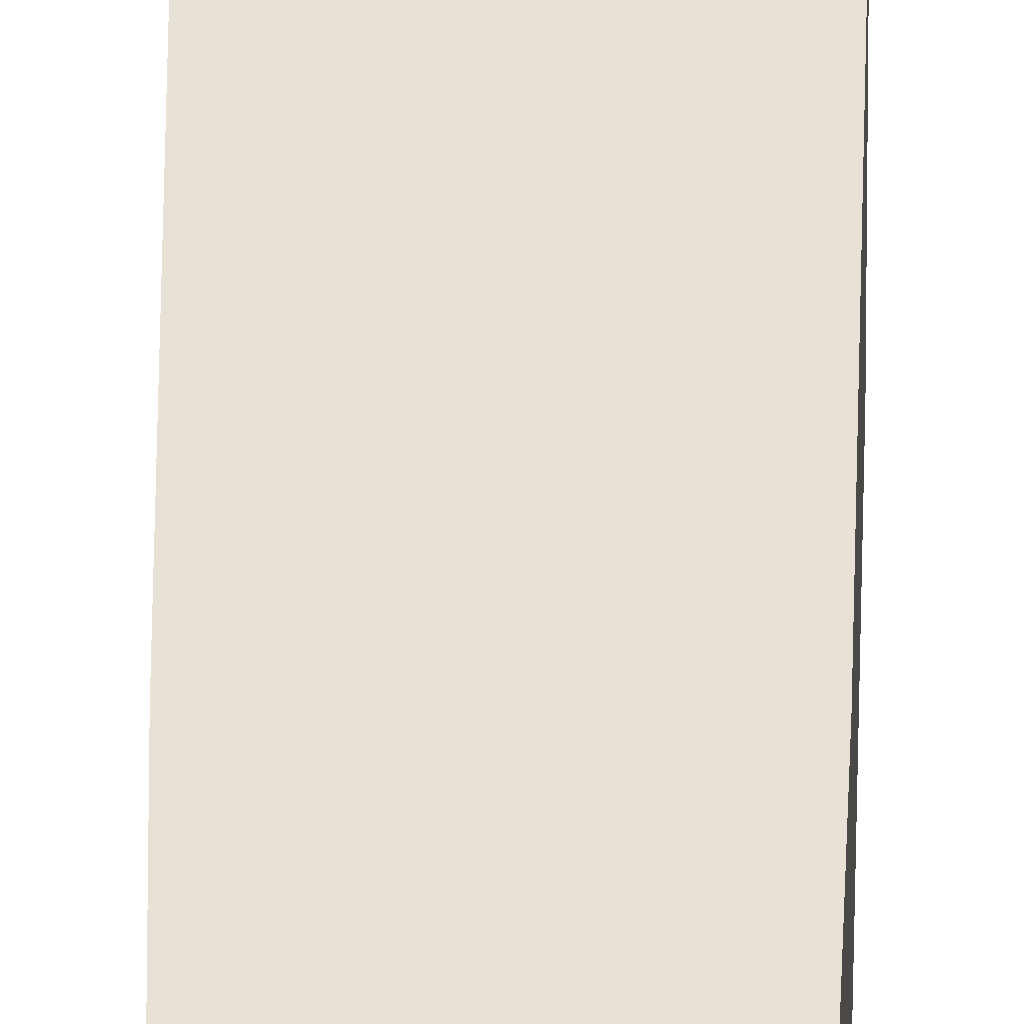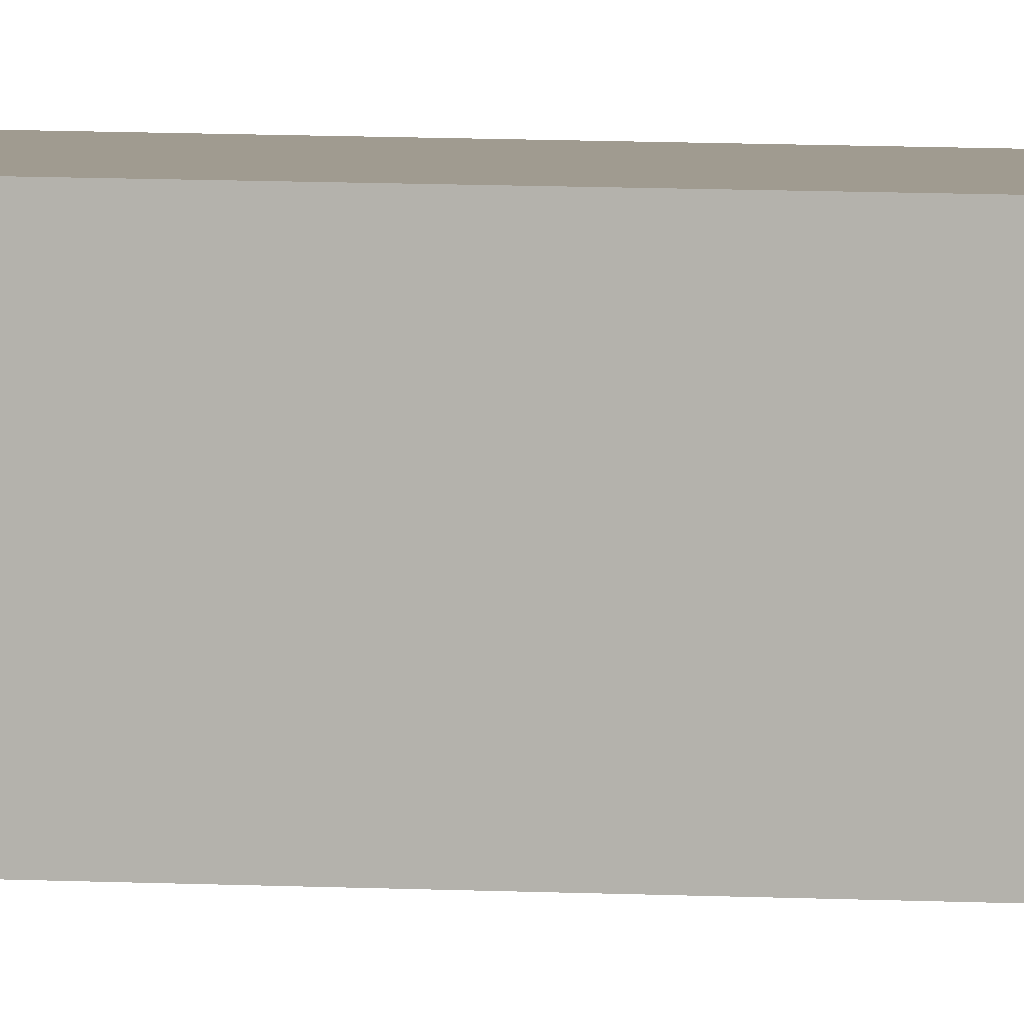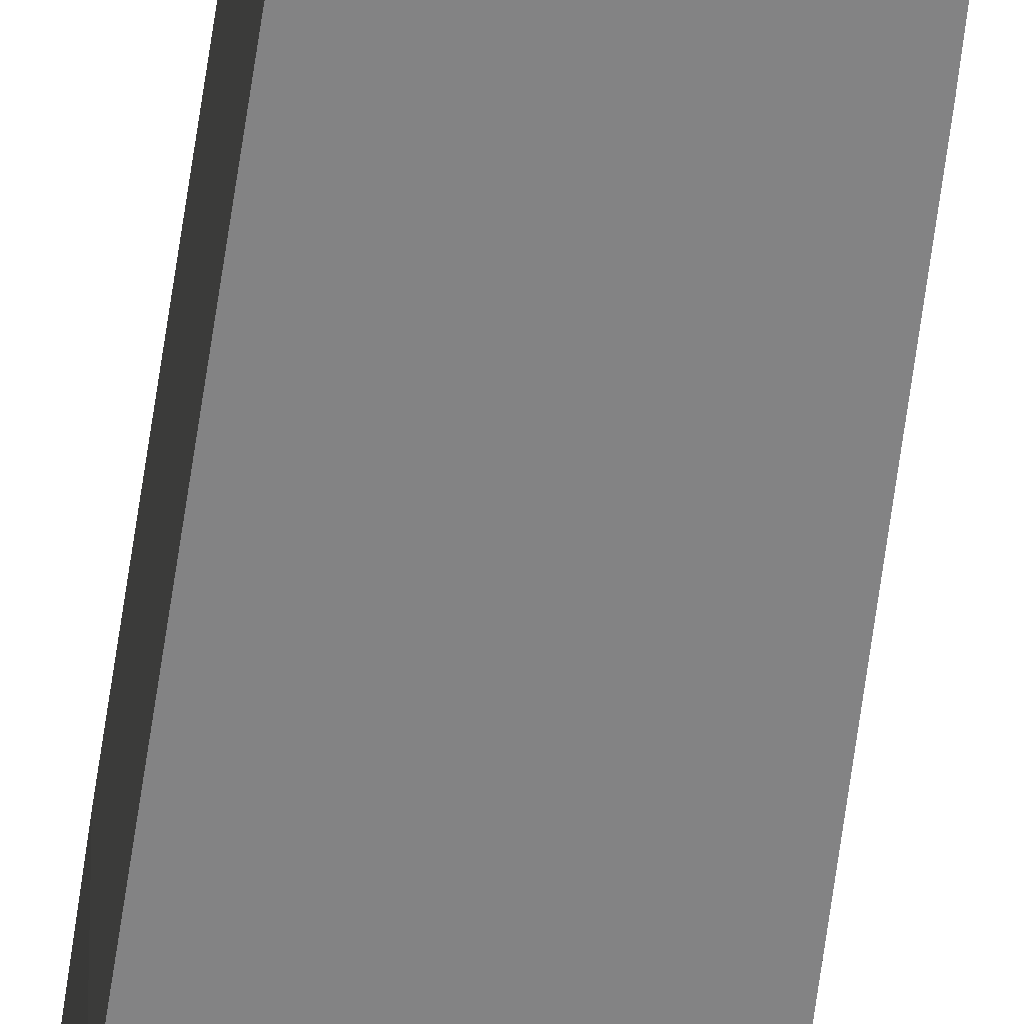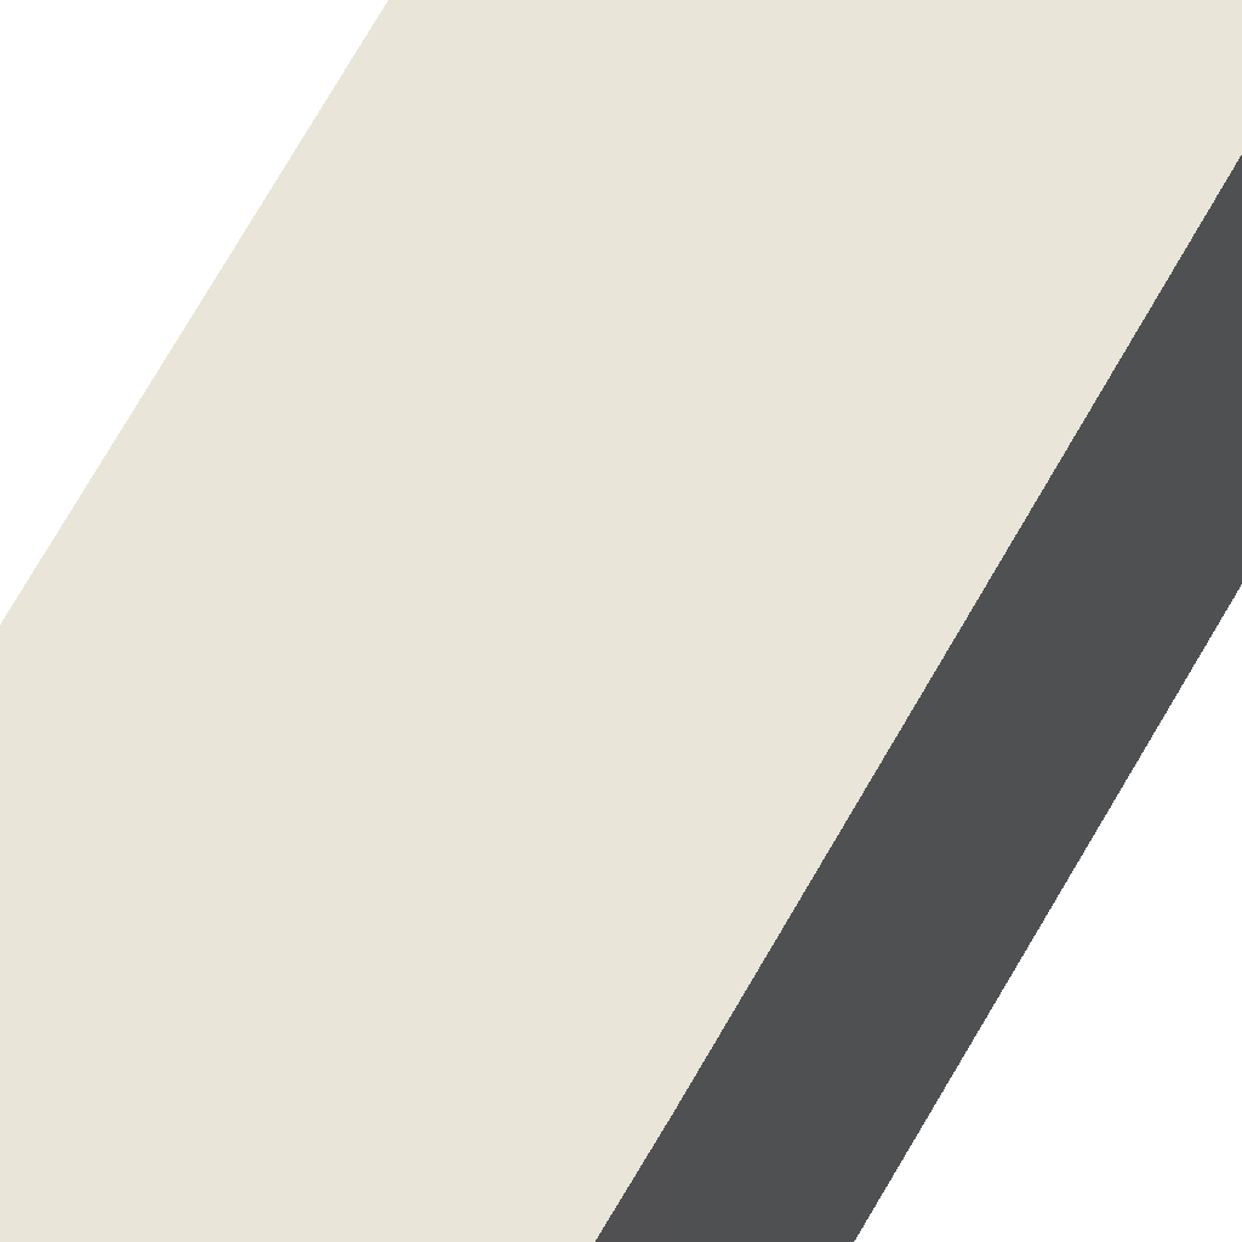
<metadata>
{"format":"obj","ext":"obj","renderer":"f3d","projection":"perspective","resolution":1024,"background":"white","views":[{"elev":40.3,"azim":-179.1,"up":"+Y"},{"elev":4.2,"azim":106.0,"up":"+Y"},{"elev":-61.1,"azim":172.3,"up":"+Y"},{"elev":58.5,"azim":27.3,"up":"+Y"}]}
</metadata>
<code>
o Cylinder
v 0 -0.05 -0.95
v 0 0.05 -0.95
v 0.009755 -0.05 -0.9317
v -0.0119 -0.009167 -1.469
v 0.01913 -0.05 -0.8777
v 0.01913 0.05 -0.8777
v 0.02778 -0.05 -0.7899
v 0.02778 0.05 -0.7899
v 0.03535 -0.05 -0.6718
v 0.03535 0.05 -0.6718
v 0.04157 -0.05 -0.5278
v 0.04157 0.05 -0.5278
v 0.04619 -0.05 -0.3635
v 0.04619 0.05 -0.3635
v 0.04904 -0.05 -0.1853
v 0.04904 0.05 -0.1853
v 0.05 -0.05 -0
v 0.05 0.05 -0
v 0.04904 -0.05 0.1853
v 0.04904 0.05 0.1853
v 0.04619 -0.05 0.3635
v 0.04619 0.05 0.3635
v 0.04157 -0.05 0.5278
v 0.04157 0.05 0.5278
v 0.03535 -0.05 0.6718
v 0.03535 0.05 0.6718
v 0.02778 -0.05 0.7899
v 0.02778 0.05 0.7899
v 0.01913 -0.05 0.8777
v 0.01913 0.05 0.8777
v 0.009755 -0.05 0.9317
v 0.009755 0.05 0.9317
v -0 -0.05 0.95
v 0.0215 -0.0208 1.3
v -0.009755 -0.05 0.9317
v -0.009755 0.05 0.9317
v -0.01913 -0.05 0.8777
v -0.01913 0.05 0.8777
v -0.02778 -0.05 0.7899
v -0.02778 0.05 0.7899
v -0.03535 -0.05 0.6718
v -0.03535 0.05 0.6718
v -0.04157 -0.05 0.5278
v -0.04157 0.05 0.5278
v -0.04619 -0.05 0.3635
v -0.04619 0.05 0.3635
v -0.04904 -0.05 0.1853
v -0.04904 0.05 0.1853
v -0.05 -0.05 -1e-06
v -0.05 0.05 -1e-06
v -0.04904 -0.05 -0.1853
v -0.04904 0.05 -0.1853
v -0.04619 -0.05 -0.3635
v -0.04619 0.05 -0.3635
v -0.04157 -0.05 -0.5278
v -0.04157 0.05 -0.5278
v -0.03535 -0.05 -0.6718
v -0.03535 0.05 -0.6718
v -0.02778 -0.05 -0.7899
v -0.02778 0.05 -0.7899
v -0.01913 -0.05 -0.8777
v -0.01913 0.05 -0.8777
v -0.009754 -0.05 -0.9317
v -0.009754 0.05 -0.9317
f 1 2 4
f 3 4 6
f 6 8 7
f 8 10 9
f 10 12 11
f 12 14 13
f 14 16 15
f 16 18 17
f 18 20 19
f 20 22 21
f 22 24 23
f 24 26 25
f 26 28 27
f 28 30 29
f 30 32 31
f 32 34 33
f 33 34 36
f 36 38 37
f 38 40 39
f 40 42 41
f 42 44 43
f 44 46 45
f 46 48 47
f 48 50 49
f 50 52 51
f 52 54 53
f 54 56 55
f 56 58 57
f 58 60 59
f 60 62 61
f 20 48 22
f 64 2 1
f 62 64 63
f 23 43 21
f 3 1 4
f 5 3 6
f 5 6 7
f 7 8 9
f 9 10 11
f 11 12 13
f 13 14 15
f 15 16 17
f 17 18 19
f 19 20 21
f 21 22 23
f 23 24 25
f 25 26 27
f 27 28 29
f 29 30 31
f 31 32 33
f 35 33 36
f 35 36 37
f 37 38 39
f 39 40 41
f 41 42 43
f 43 44 45
f 45 46 47
f 47 48 49
f 49 50 51
f 51 52 53
f 53 54 55
f 55 56 57
f 57 58 59
f 59 60 61
f 60 8 6
f 6 4 2
f 6 64 62
f 8 60 58
f 14 12 54
f 18 52 50
f 22 48 46
f 26 44 42
f 30 40 38
f 36 34 32
f 32 38 36
f 24 46 44
f 16 54 52
f 6 62 60
f 64 6 2
f 58 56 10
f 54 16 14
f 50 20 18
f 46 24 22
f 42 28 26
f 38 32 30
f 30 28 40
f 54 12 56
f 58 10 8
f 52 18 16
f 44 26 24
f 28 42 40
f 56 12 10
f 50 48 20
f 63 64 1
f 61 62 63
f 3 63 1
f 5 59 61
f 9 55 57
f 13 51 53
f 17 47 49
f 21 43 45
f 25 39 41
f 29 35 37
f 35 31 33
f 37 27 29
f 41 23 25
f 45 19 21
f 49 15 17
f 53 11 13
f 57 7 9
f 61 3 5
f 3 61 63
f 9 11 55
f 17 19 47
f 25 27 39
f 35 29 31
f 41 43 23
f 49 51 15
f 57 59 7
f 5 7 59
f 47 19 45
f 37 39 27
f 15 51 13
f 55 11 53

</code>
